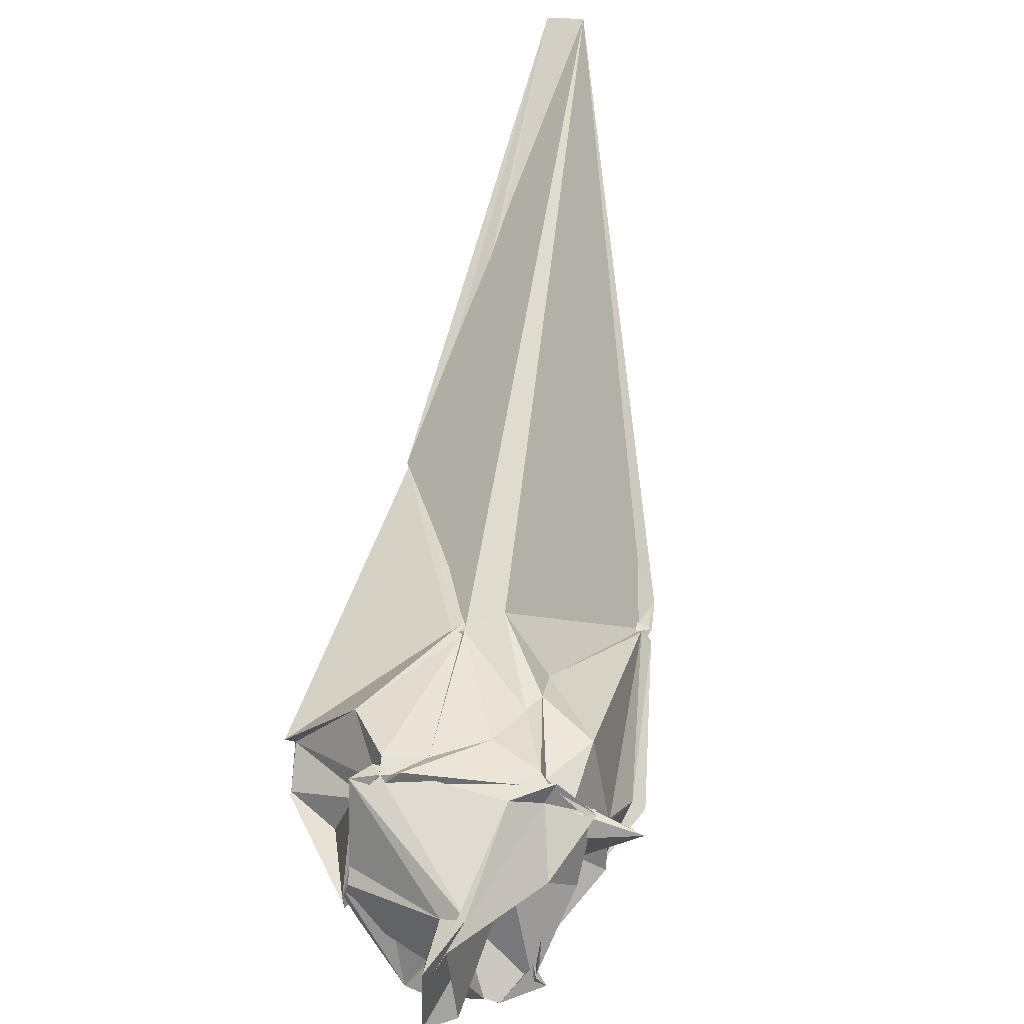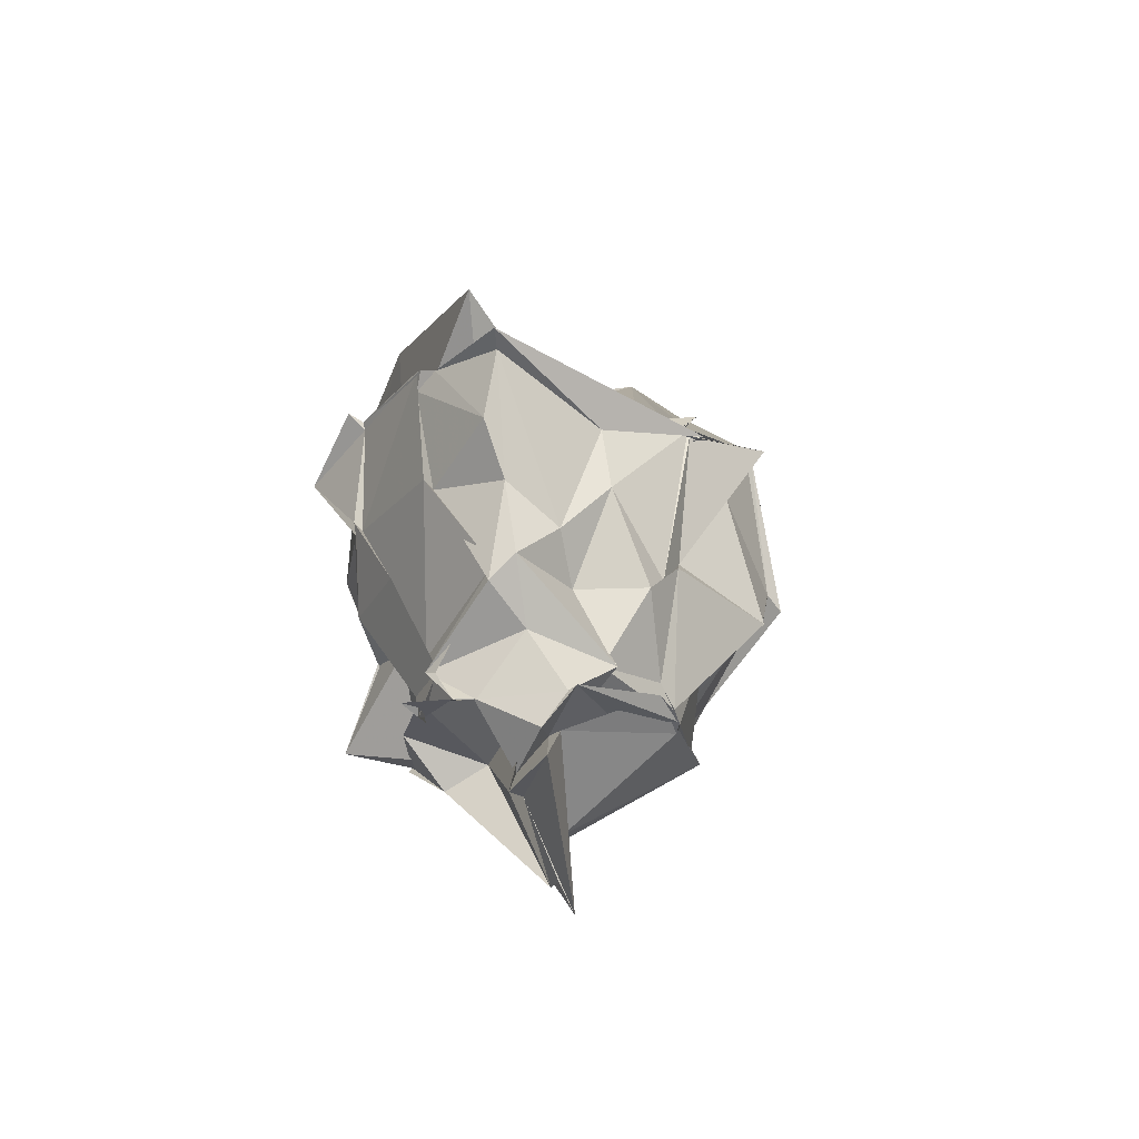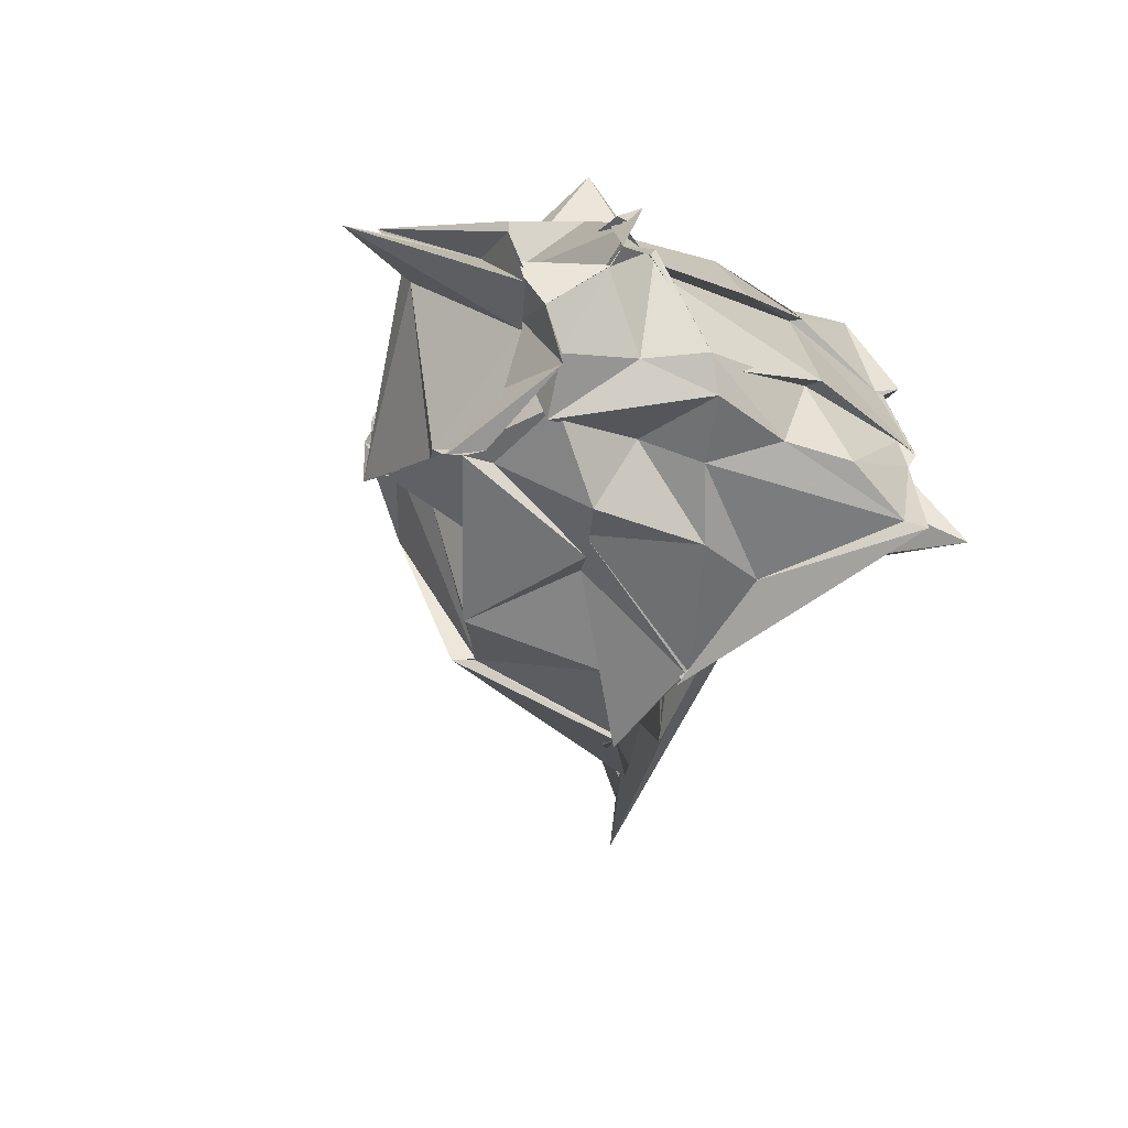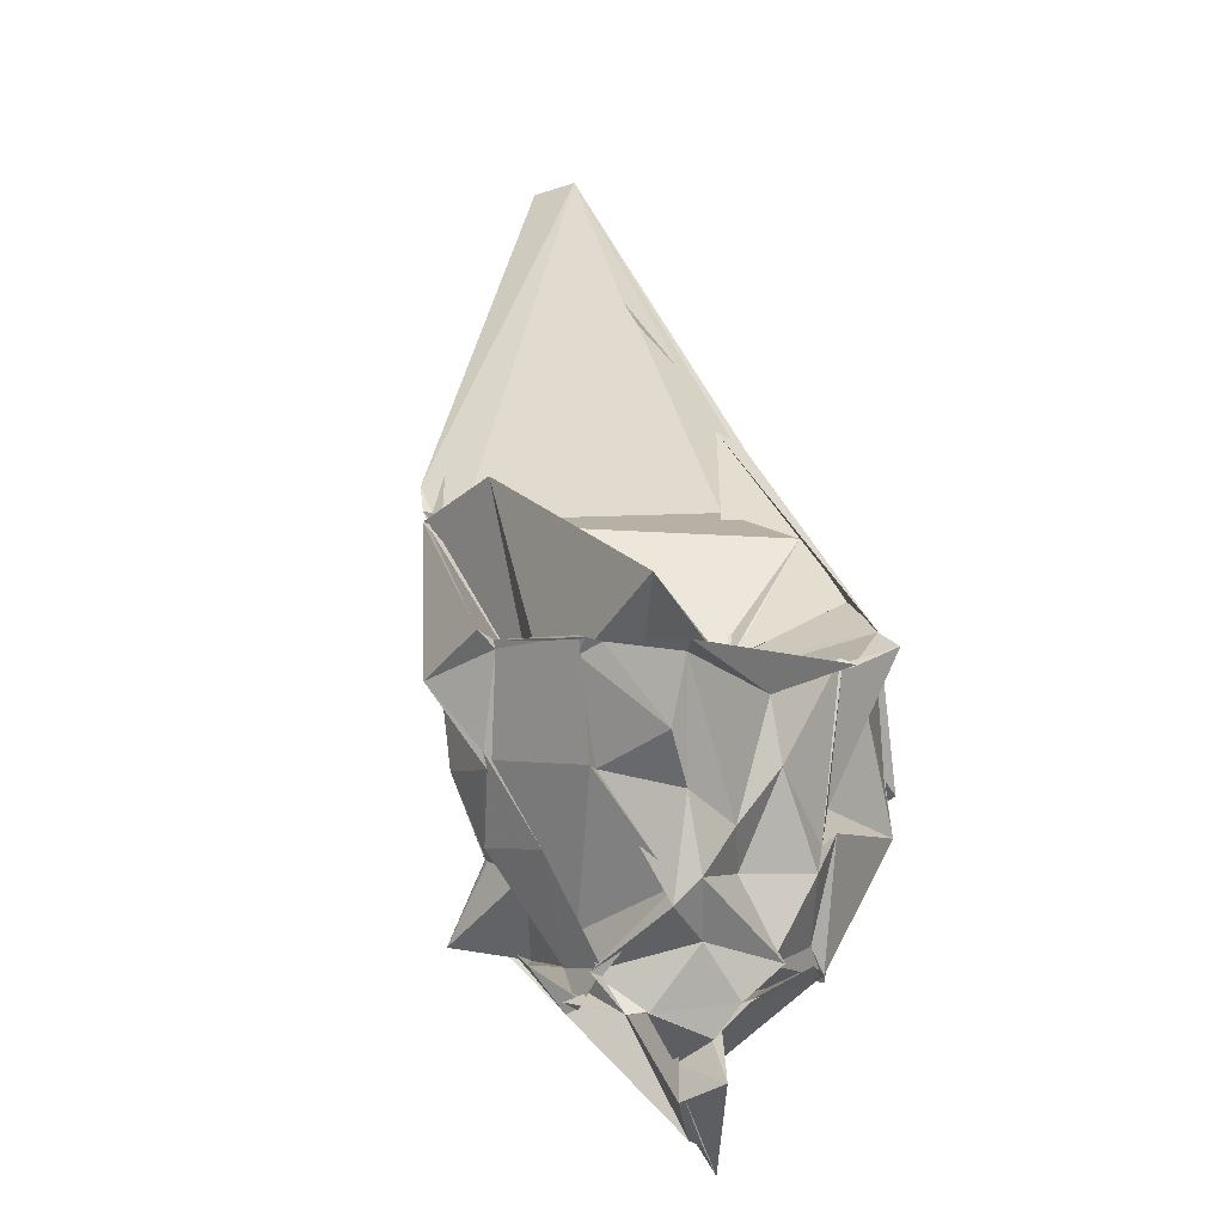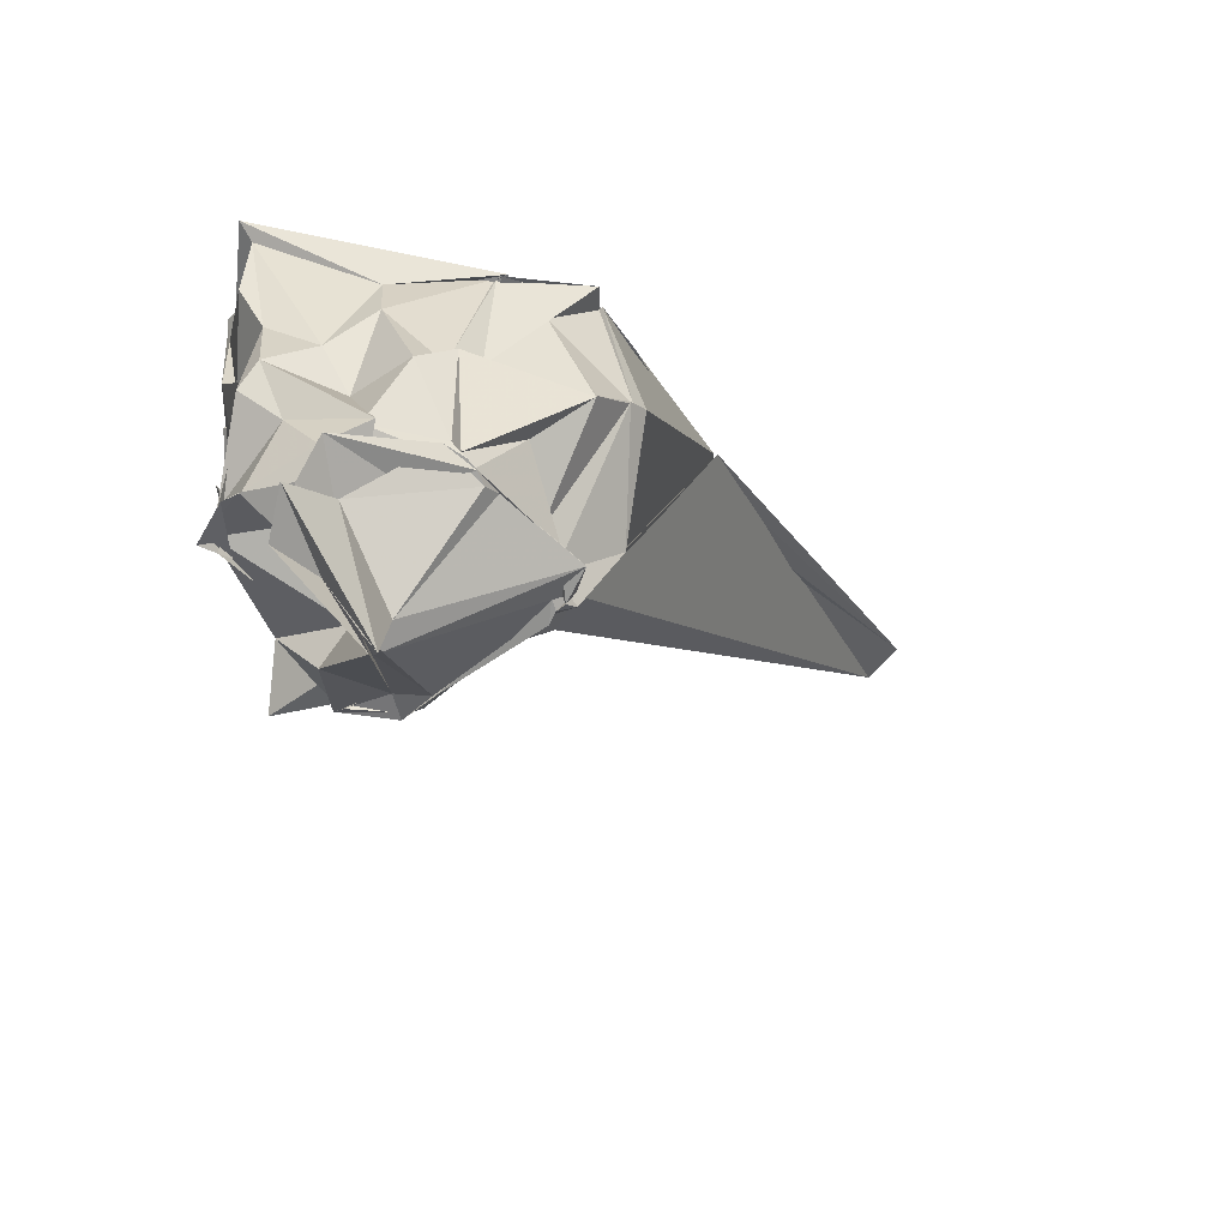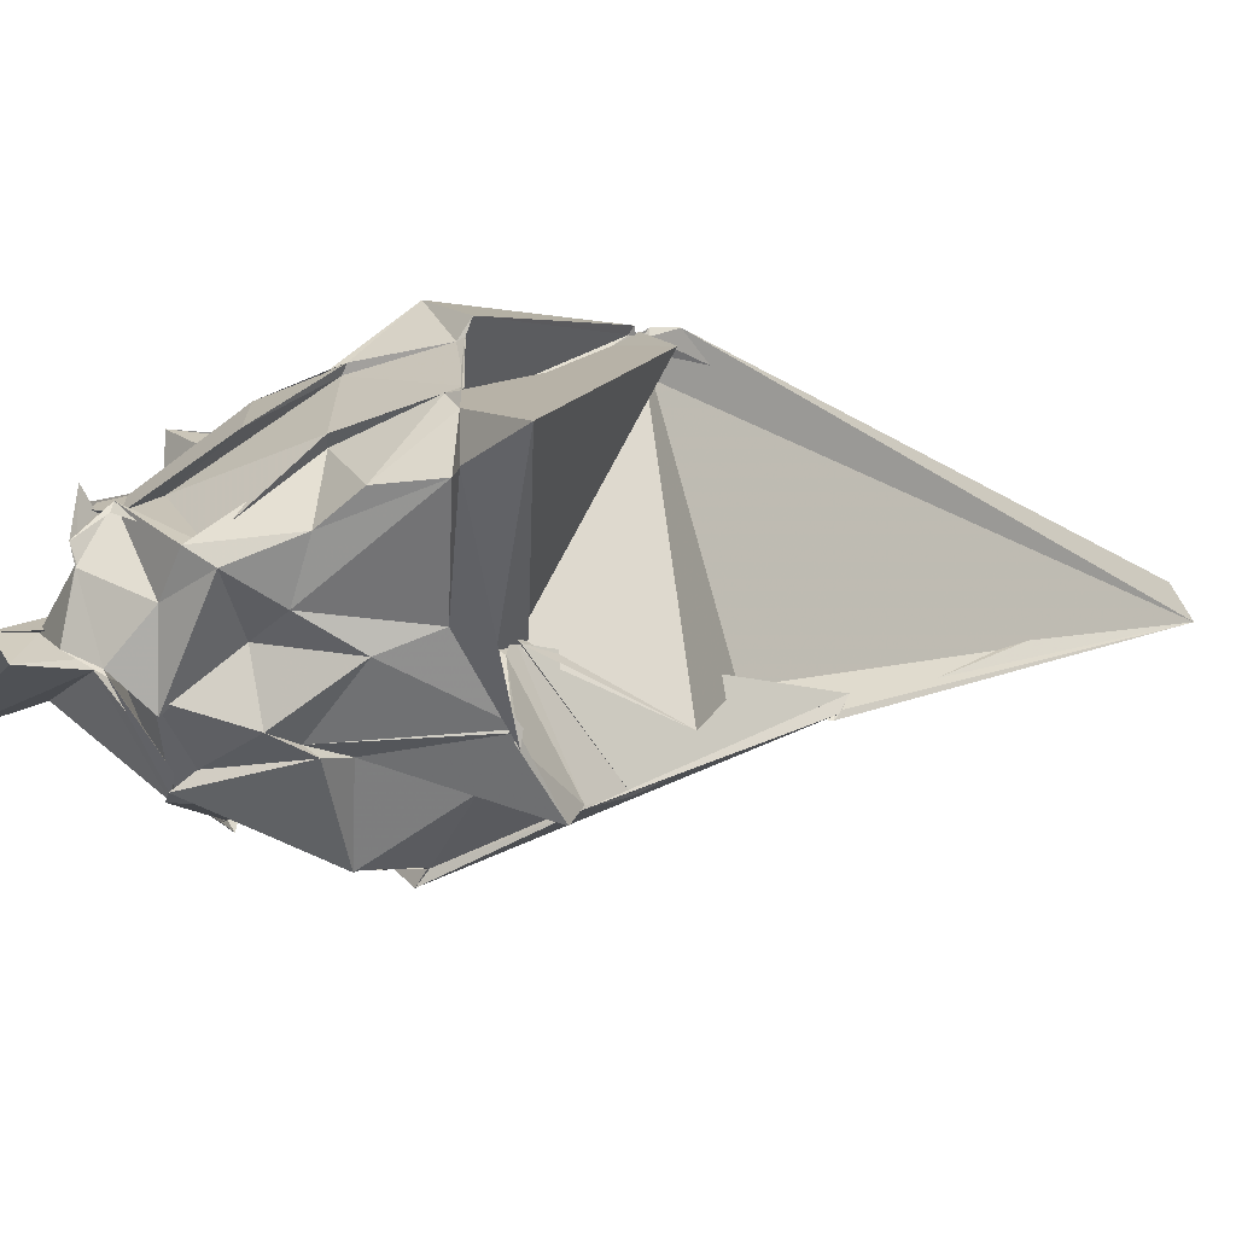
<metadata>
{"format":"obj","ext":"obj","renderer":"f3d","projection":"perspective","resolution":1024,"background":"white","views":[{"elev":-73.8,"azim":126.5,"up":"+Z"},{"elev":-22.0,"azim":-39.8,"up":"+Z"},{"elev":-56.9,"azim":-134.7,"up":"+Y"},{"elev":2.9,"azim":-53.2,"up":"+Z"},{"elev":-52.6,"azim":-9.2,"up":"+Z"},{"elev":-55.7,"azim":-73.1,"up":"+Y"}]}
</metadata>
<code>
v 0.5682 -0.5223 1.807
v -0.5731 -0.8287 -1.193
v 2.752 0.8514 3.633
v 2.744 0.9891 3.608
v 2.78 0.823 3.587
v 5.306 5.163 6.227
v -0.195 1.888 3.037
v -0.2272 1.965 3.047
v -0.1342 1.883 2.939
v -0.3221 1.88 2.959
v -1.464 0.906 1.769
v -1.454 0.2015 2.044
v -1.599 -0.6998 2.189
v -1.569 -0.6673 2.039
v -1.511 -1.471 1.536
v -1.471 -1.579 2.097
v -0.4045 -1.586 1.719
v 0.4736 -1.642 1.945
v 0.4831 -1.659 1.906
v 1.31 -1.679 1.996
v 1.352 -1.408 2.086
v 1.374 -1.441 2.088
v 1.564 0.7459 1.11
v 1.575 0.6076 1.033
v 1.519 0.7444 1.099
v 1.39 1.148 1.128
v 0.5942 1.129 1.021
v -0.1546 1.872 2.953
v -1.032 1.002 1.031
v -1.45 0.2877 1.124
v -1.447 0.328 1.256
v -1.373 0.3061 1.191
v -1.558 -0.7708 1.235
v -1.433 -0.7333 1.193
v -1.275 -1.447 1.083
v -0.804 -1.553 0.7707
v -0.3918 -1.689 1.188
v 0.1376 -1.698 0.5246
v 0.427 -1.563 0.7785
v 0.9053 -1.625 1.487
v 1.641 -1.329 0.8833
v 1.733 -1.385 0.7458
v 1.493 0.6854 1.016
v 1.507 0.7227 1.014
v 0.6593 0.8704 0.3326
v 0.6327 1.057 0.4836
v 0.07243 1.267 0.08418
v -0.8015 0.8376 0.3108
v -0.7721 0.8675 0.3135
v -1.28 0.4547 0.4941
v -1.492 -0.2719 0.5655
v -1.205 -0.3815 -0.07489
v -1.341 -1.389 0.3782
v -1.392 -1.404 0.2298
v -1.251 -1.564 0.4424
v -0.5441 -1.389 0.3716
v -0.1141 -1.828 0.362
v 0.2204 -1.781 0.6281
v 1.302 -1.624 0.462
v 1.311 -1.607 0.5081
v 1.615 -1.356 0.8769
v 1.723 -0.4429 0.1543
v 1.034 -0.02991 -0.3406
v 0.7661 0.5335 -0.175
v 0.3263 0.7982 -0.5404
v 0.1757 0.7542 -0.3445
v -0.155 0.8512 -0.3864
v -0.8613 1.187 -0.4015
v -0.8997 0.3647 0.2458
v -1.207 -0.2569 -0.3645
v -1.348 -0.7243 -0.2994
v -1.396 -0.7584 -0.3458
v -1.421 -0.6632 -0.3195
v -1.011 -1.399 -0.07631
v -0.3361 -1.68 -0.3043
v -0.4396 -1.62 -0.3109
v 0.238 -1.536 -0.2672
v 0.3104 -1.612 -0.4948
v 0.8311 -1.38 0.1334
v 1.004 -0.8076 -0.2418
v 1.154 -0.5658 -0.412
v 1.366 -0.3462 -0.4999
v 1.163 -0.2565 -0.6533
v 0.4095 0.5537 -0.6504
v 0.2093 0.8041 -0.6132
v -0.2783 0.8763 -0.5674
v -0.1111 0.7489 -0.5437
v -0.4514 0.6582 -0.5057
v -0.7747 0.07684 -0.4516
v -1.363 -0.5135 -0.6361
v -1.257 -0.4538 -0.5906
v -1.384 -0.9679 -0.6112
v -1.24 -1.077 -0.6091
v -0.7265 -1.557 -0.5532
v -0.3582 -1.224 -0.5928
v 0.4612 -1.494 -0.5319
v 0.4465 -1.533 -0.5183
v 0.4302 -1.541 -0.5729
v 1.164 -0.8624 -0.4892
v 1.14 -0.9198 -0.4997
v 1.261 -0.4477 -0.6228
v 1.198 -0.3717 -0.6238
v 2.782 1.118 3.721
v 2.803 0.9646 3.647
v 5.556 4.836 6.352
v -0.07309 2.123 3.247
v -0.2248 1.881 2.939
v -0.2797 1.842 2.902
v -1.562 0.2926 2.196
v -1.468 0.2101 2.114
v -1.613 -0.7701 2.175
v -1.551 -0.8859 2.146
v -1.595 -1.702 2.195
v 0.5738 -1.733 1.894
v 0.5186 -1.722 1.872
v 1.338 -1.451 2.097
v 1.739 -0.9288 2.318
v 0.5134 -0.5822 1.888
v 2.134 0.6135 3.018
v -0.07345 1.743 2.826
v -0.3237 1.665 2.8
v -0.8776 0.2906 1.646
v -1.33 -0.1992 1.711
v -1.011 -0.8102 1.74
v 0.4465 -0.6834 1.736
v 0.4794 -0.724 1.795
v 0.5053 -0.4509 1.827
v 1.608 -0.5324 2.824
v -0.2141 1.97 2.965
v -0.5501 0.9991 3.341
v -1.596 -1.368 2.669
v 0.6681 -0.3958 1.888
v 1.15 -0.4691 -0.5974
v 0.1698 0.8707 -0.6288
v -0.3624 0.9678 -0.5092
v -0.32 0.9785 -0.4612
v -0.874 0.357 -0.4566
v -1.423 -0.5898 -0.5447
v -1.533 -0.4996 -0.5492
v -1.26 -1.066 -0.6023
v -0.8519 -1.391 -0.8313
v -0.707 -1.64 -0.5211
v 0.1708 -1.605 -0.4029
v 0.5168 -1.403 -0.5929
v 0.636 -1.298 -0.5063
v 1.373 -0.7424 -0.5084
v 1.339 -0.467 -0.4731
v 0.369 0.4359 -0.8162
v 0.0672 0.6482 -0.5887
v -0.5188 0.2578 -0.8844
v -0.3179 -0.05426 -0.6916
v -0.4428 -0.7848 -0.3299
v -0.7627 -0.9719 -1.08
v -0.5206 -1.069 -0.7498
v -0.5288 -1.228 -0.7462
v -0.02987 -0.6628 -1.357
v -0.1305 -0.4296 -1.502
v -0.2534 -0.8757 -1.828
v -0.175 -0.6814 -1.817
v -0.9812 -1.162 -1.314
v -0.9521 -1.583 -1.116
v -0.1187 -0.9066 -2.073
f 3 23 4
f 4 23 24
f 4 24 5
f 5 24 25
f 5 25 6
f 6 25 26
f 6 26 7
f 7 26 27
f 7 27 8
f 8 27 28
f 8 28 9
f 9 28 29
f 9 29 10
f 10 29 30
f 10 30 11
f 11 30 31
f 11 31 12
f 12 31 32
f 12 32 13
f 13 32 33
f 13 33 14
f 14 33 34
f 14 34 15
f 15 34 35
f 15 35 16
f 16 35 36
f 16 36 17
f 17 36 37
f 17 37 18
f 18 37 38
f 18 38 19
f 19 38 39
f 19 39 20
f 20 39 40
f 20 40 21
f 21 40 41
f 21 41 22
f 22 41 42
f 22 42 3
f 3 42 23
f 23 43 24
f 24 43 44
f 24 44 25
f 25 44 45
f 25 45 26
f 26 45 46
f 26 46 27
f 27 46 47
f 27 47 28
f 28 47 48
f 28 48 29
f 29 48 49
f 29 49 30
f 30 49 50
f 30 50 31
f 31 50 51
f 31 51 32
f 32 51 52
f 32 52 33
f 33 52 53
f 33 53 34
f 34 53 54
f 34 54 35
f 35 54 55
f 35 55 36
f 36 55 56
f 36 56 37
f 37 56 57
f 37 57 38
f 38 57 58
f 38 58 39
f 39 58 59
f 39 59 40
f 40 59 60
f 40 60 41
f 41 60 61
f 41 61 42
f 42 61 62
f 42 62 23
f 23 62 43
f 43 63 44
f 44 63 64
f 44 64 45
f 45 64 65
f 45 65 46
f 46 65 66
f 46 66 47
f 47 66 67
f 47 67 48
f 48 67 68
f 48 68 49
f 49 68 69
f 49 69 50
f 50 69 70
f 50 70 51
f 51 70 71
f 51 71 52
f 52 71 72
f 52 72 53
f 53 72 73
f 53 73 54
f 54 73 74
f 54 74 55
f 55 74 75
f 55 75 56
f 56 75 76
f 56 76 57
f 57 76 77
f 57 77 58
f 58 77 78
f 58 78 59
f 59 78 79
f 59 79 60
f 60 79 80
f 60 80 61
f 61 80 81
f 61 81 62
f 62 81 82
f 62 82 43
f 43 82 63
f 63 83 64
f 64 83 84
f 64 84 65
f 65 84 85
f 65 85 66
f 66 85 86
f 66 86 67
f 67 86 87
f 67 87 68
f 68 87 88
f 68 88 69
f 69 88 89
f 69 89 70
f 70 89 90
f 70 90 71
f 71 90 91
f 71 91 72
f 72 91 92
f 72 92 73
f 73 92 93
f 73 93 74
f 74 93 94
f 74 94 75
f 75 94 95
f 75 95 76
f 76 95 96
f 76 96 77
f 77 96 97
f 77 97 78
f 78 97 98
f 78 98 79
f 79 98 99
f 79 99 80
f 80 99 100
f 80 100 81
f 81 100 101
f 81 101 82
f 82 101 102
f 82 102 63
f 63 102 83
f 103 104 118
f 104 119 118
f 104 105 119
f 105 120 119
f 105 106 120
f 106 107 120
f 107 121 120
f 107 108 121
f 108 122 121
f 108 109 122
f 109 110 122
f 110 123 122
f 110 111 123
f 111 124 123
f 111 112 124
f 112 113 124
f 113 125 124
f 113 114 125
f 114 126 125
f 114 115 126
f 115 116 126
f 116 127 126
f 116 117 127
f 117 118 127
f 117 103 118
f 118 119 128
f 119 129 128
f 119 120 129
f 120 121 129
f 121 130 129
f 121 122 130
f 122 123 130
f 123 131 130
f 123 124 131
f 124 125 131
f 125 132 131
f 125 126 132
f 126 127 132
f 127 128 132
f 127 118 128
f 133 148 134
f 134 148 149
f 134 149 135
f 135 149 150
f 135 150 136
f 136 150 137
f 137 150 151
f 137 151 138
f 138 151 152
f 138 152 139
f 139 152 140
f 140 152 153
f 140 153 141
f 141 153 154
f 141 154 142
f 142 154 143
f 143 154 155
f 143 155 144
f 144 155 156
f 144 156 145
f 145 156 146
f 146 156 157
f 146 157 147
f 147 157 148
f 147 148 133
f 148 158 149
f 149 158 159
f 149 159 150
f 150 159 151
f 151 159 160
f 151 160 152
f 152 160 153
f 153 160 161
f 153 161 154
f 154 161 155
f 155 161 162
f 155 162 156
f 156 162 157
f 157 162 158
f 157 158 148
f 3 4 103
f 103 4 104
f 4 5 104
f 104 5 105
f 5 6 105
f 105 6 106
f 6 7 106
f 7 8 106
f 106 8 107
f 8 9 107
f 107 9 108
f 9 10 108
f 108 10 109
f 10 11 109
f 11 12 109
f 109 12 110
f 12 13 110
f 110 13 111
f 13 14 111
f 111 14 112
f 14 15 112
f 15 16 112
f 112 16 113
f 16 17 113
f 113 17 114
f 17 18 114
f 114 18 115
f 18 19 115
f 19 20 115
f 115 20 116
f 20 21 116
f 116 21 117
f 21 22 117
f 117 22 103
f 22 3 103
f 83 133 84
f 84 133 134
f 84 134 85
f 85 134 135
f 85 135 86
f 86 135 136
f 86 136 87
f 87 136 88
f 88 136 137
f 88 137 89
f 89 137 138
f 89 138 90
f 90 138 139
f 90 139 91
f 91 139 92
f 92 139 140
f 92 140 93
f 93 140 141
f 93 141 94
f 94 141 142
f 94 142 95
f 95 142 96
f 96 142 143
f 96 143 97
f 97 143 144
f 97 144 98
f 98 144 145
f 98 145 99
f 99 145 100
f 100 145 146
f 100 146 101
f 101 146 147
f 101 147 102
f 102 147 133
f 102 133 83
f 128 129 1
f 129 130 1
f 130 131 1
f 131 132 1
f 132 128 1
f 159 158 2
f 160 159 2
f 161 160 2
f 162 161 2
f 158 162 2

</code>
